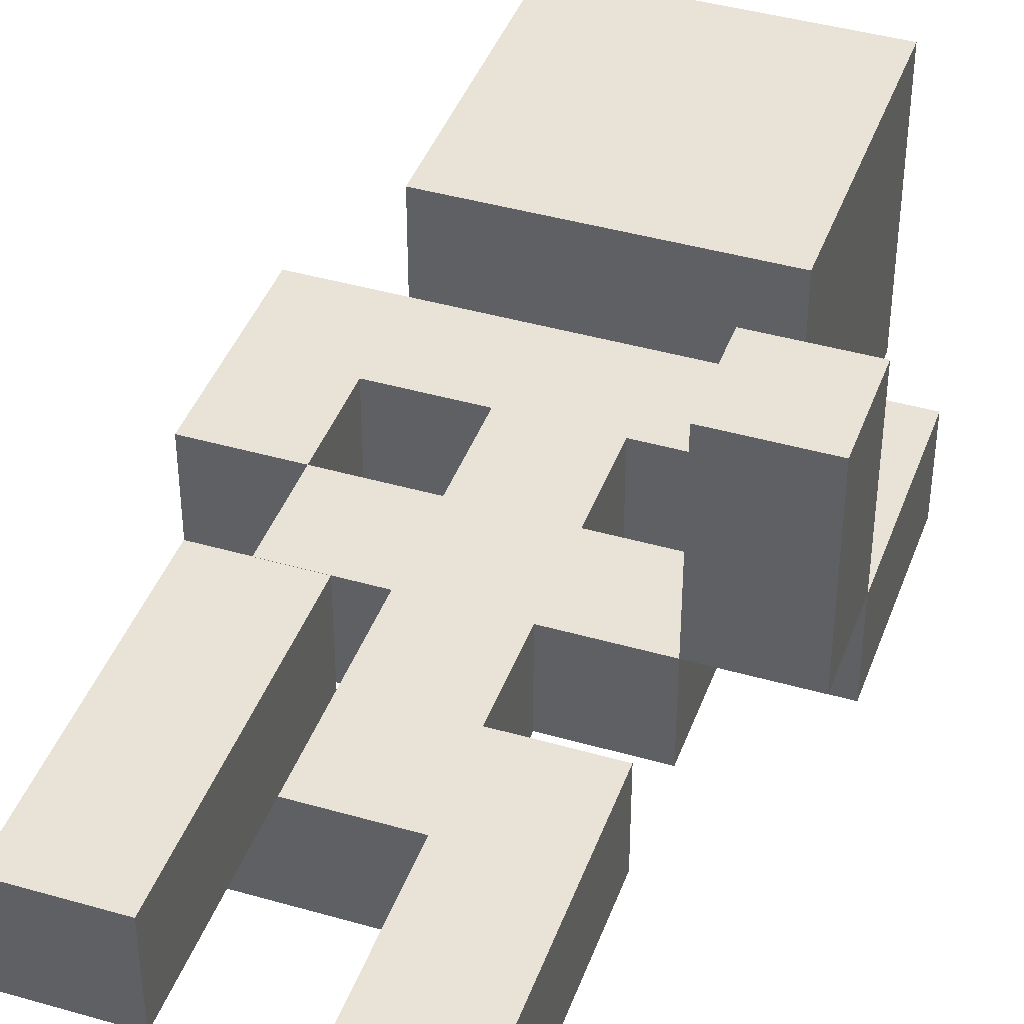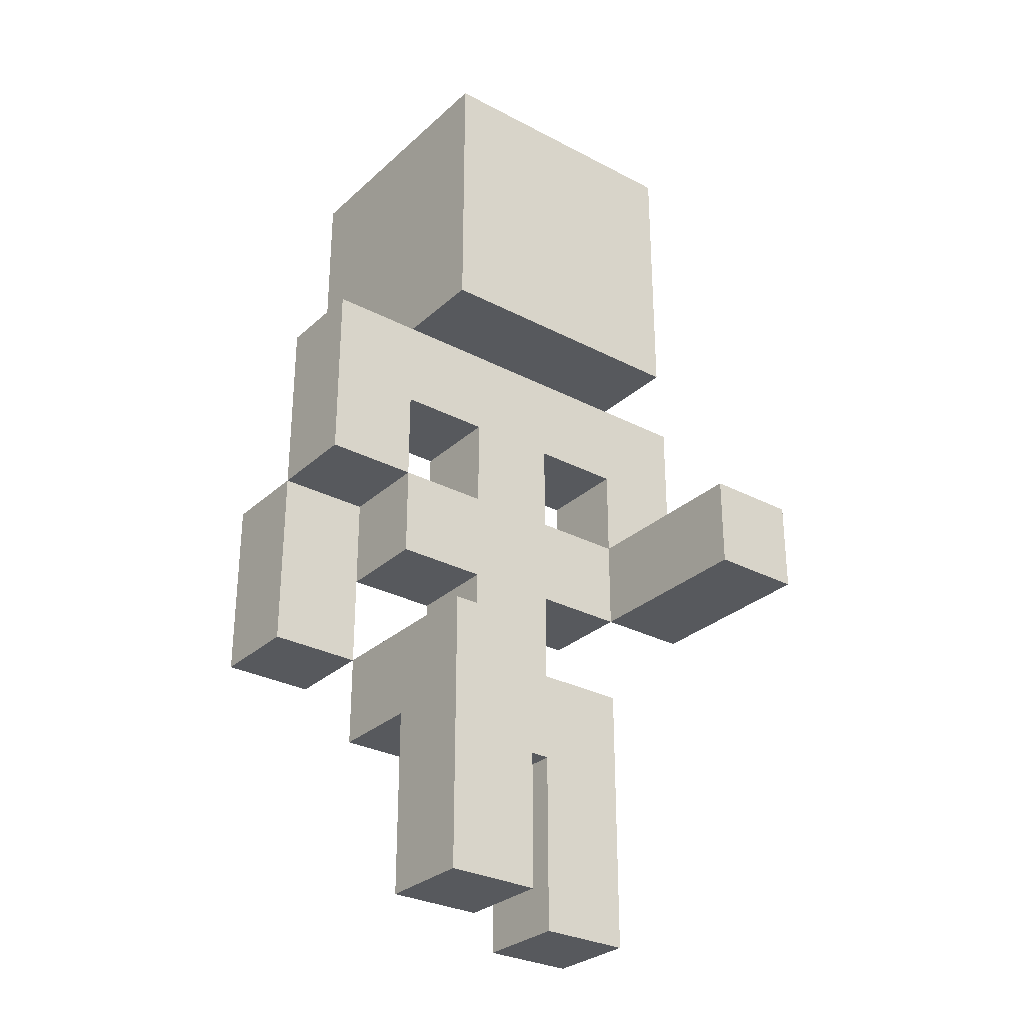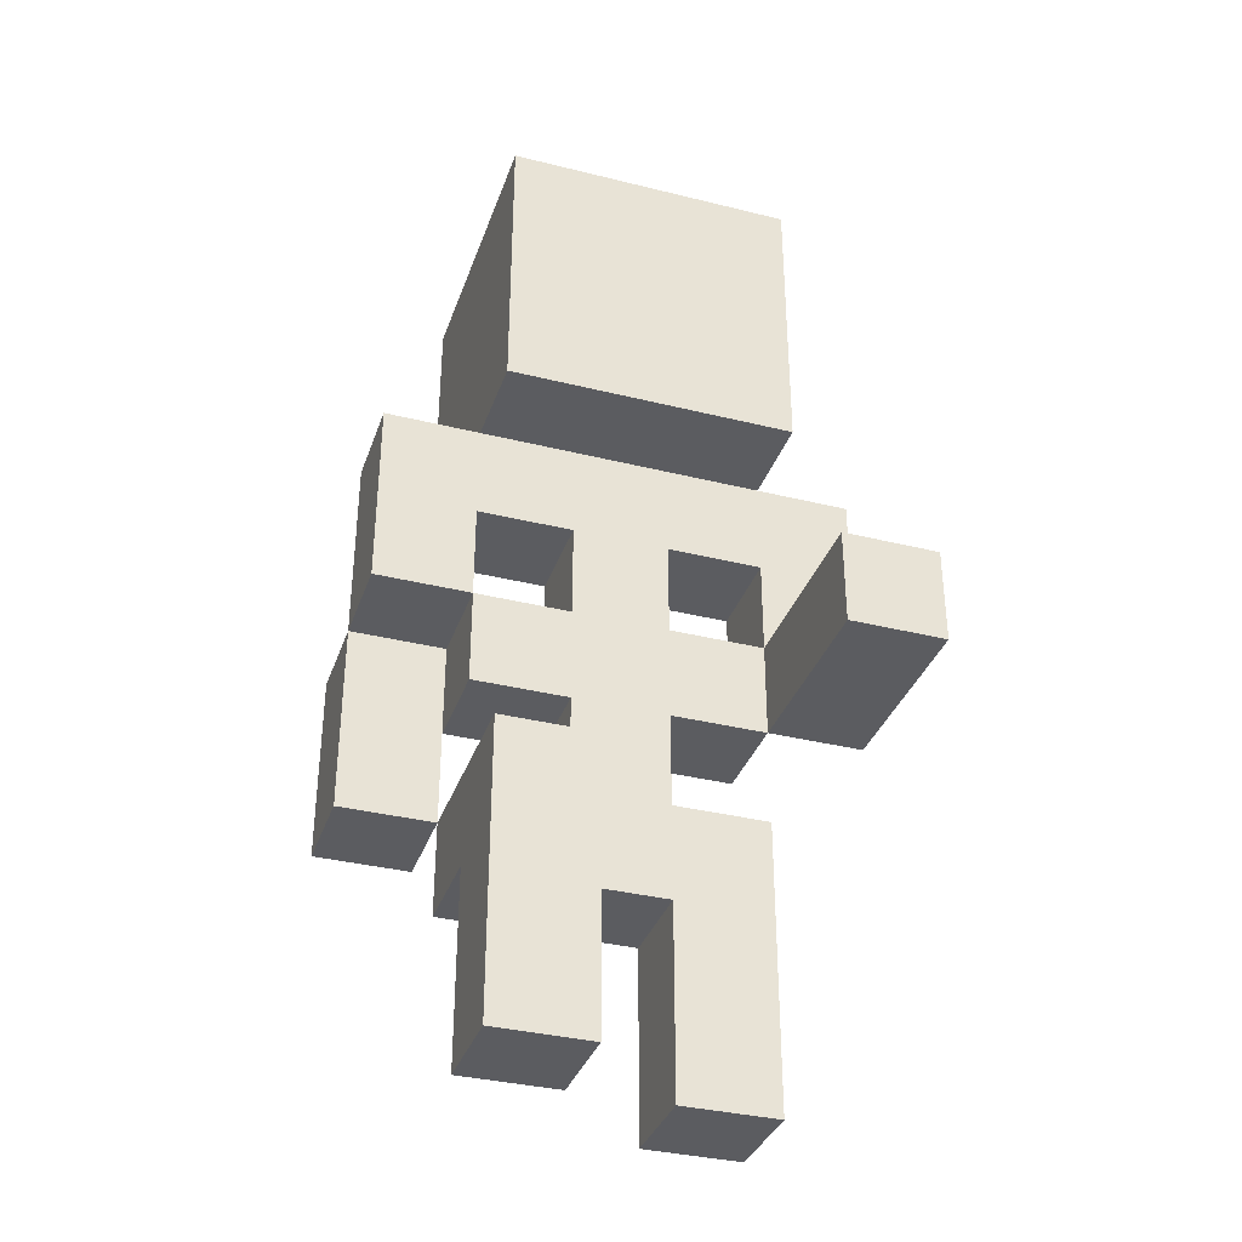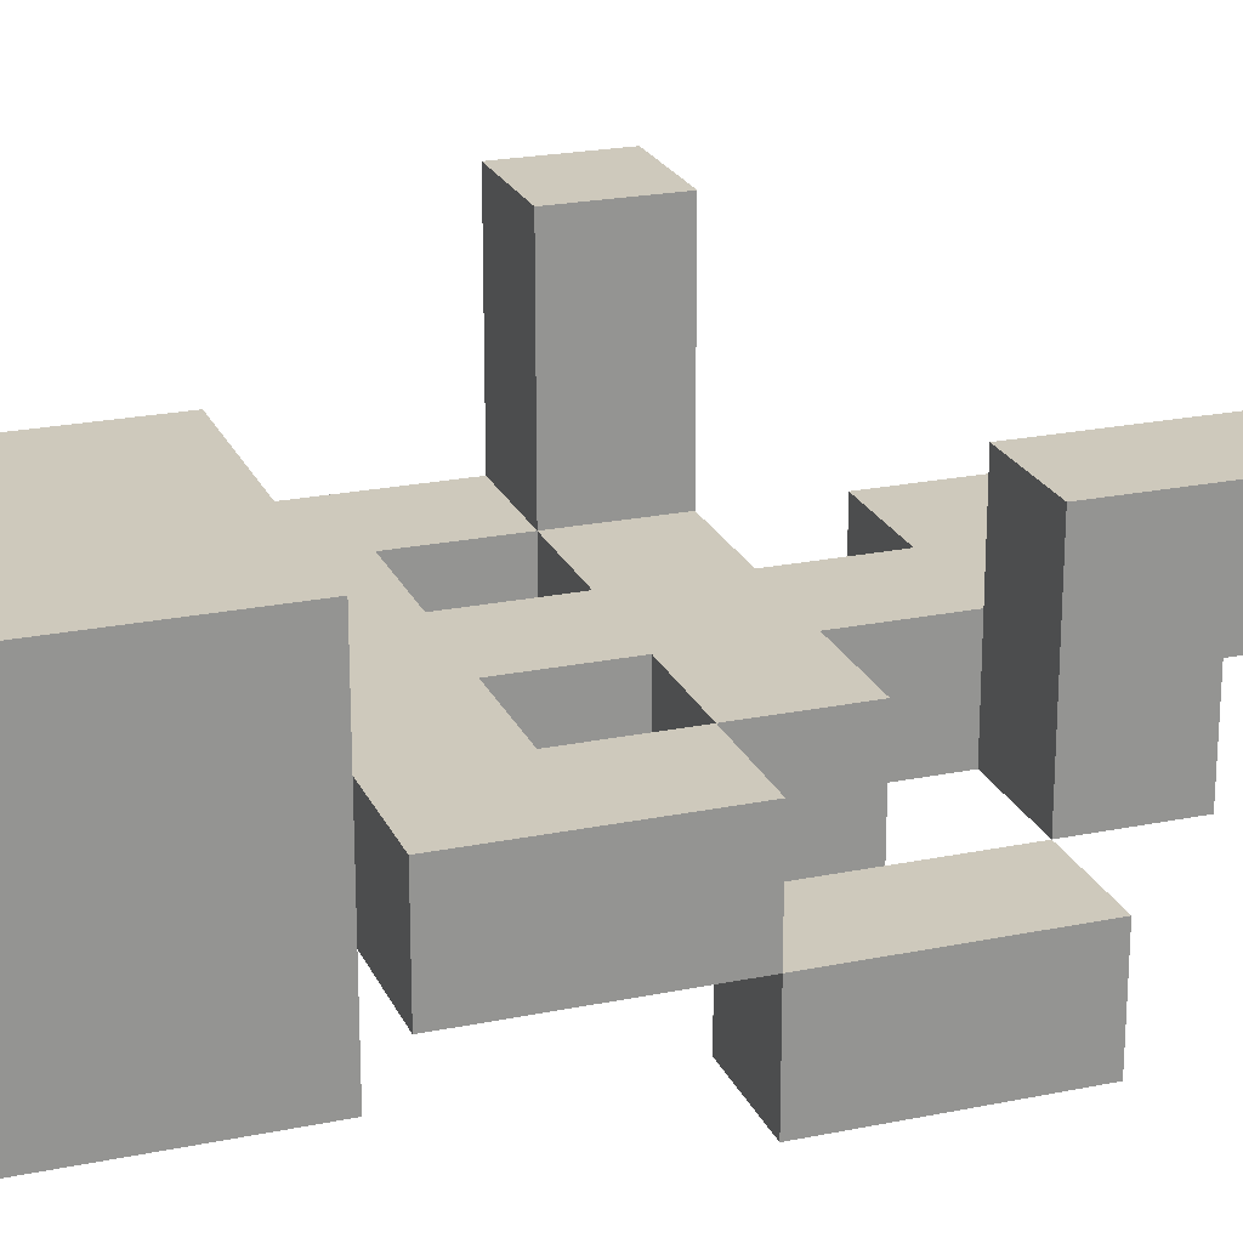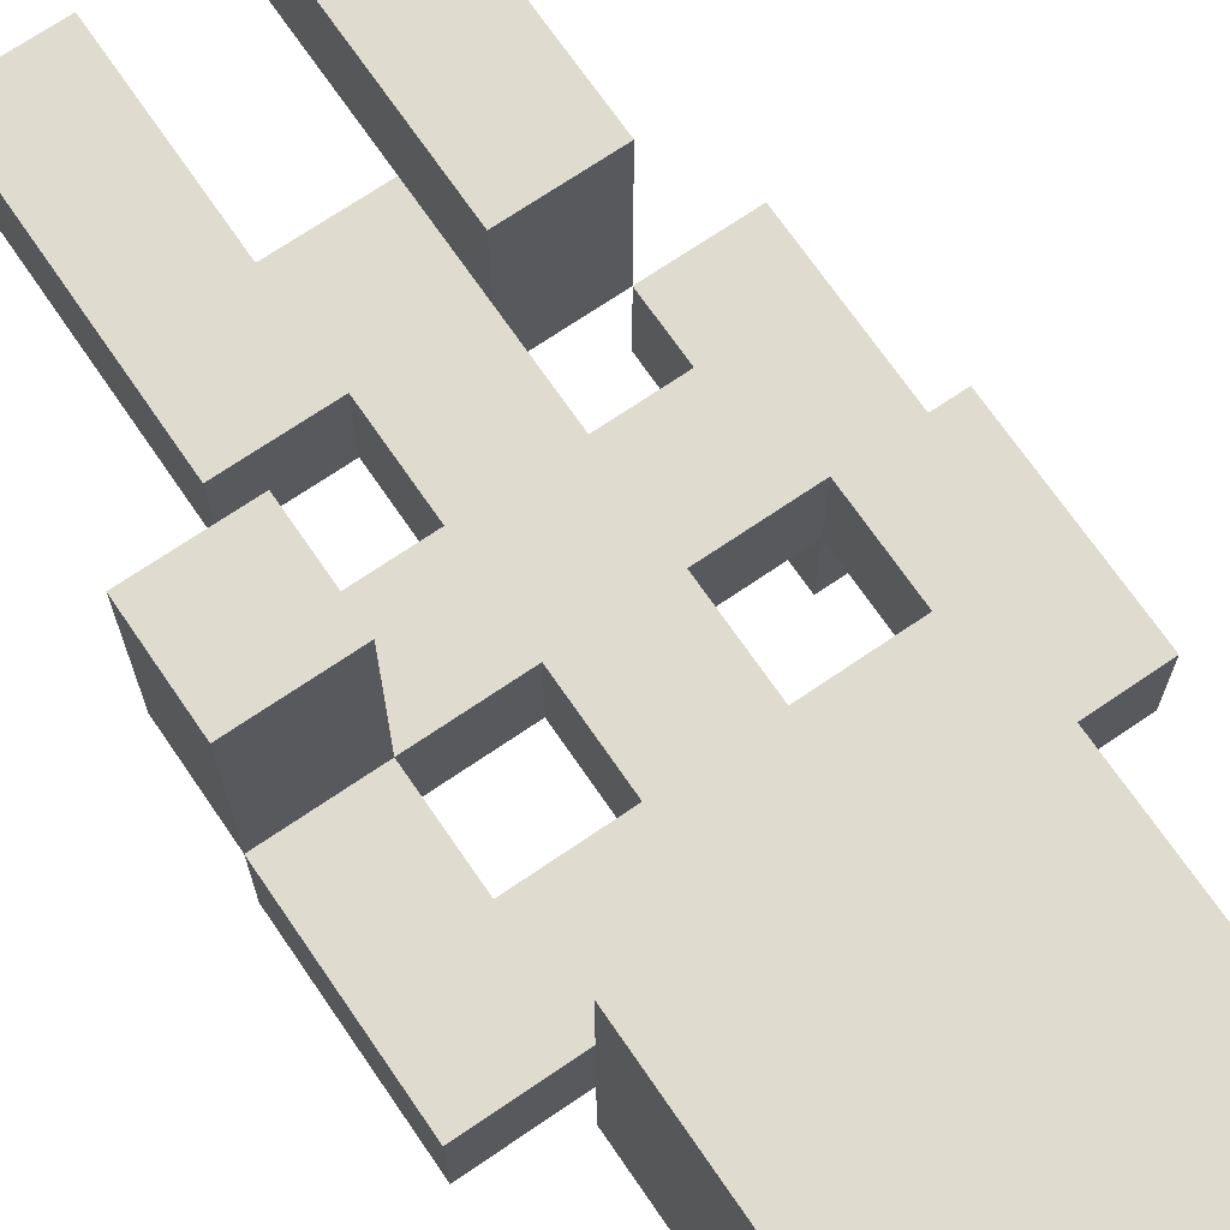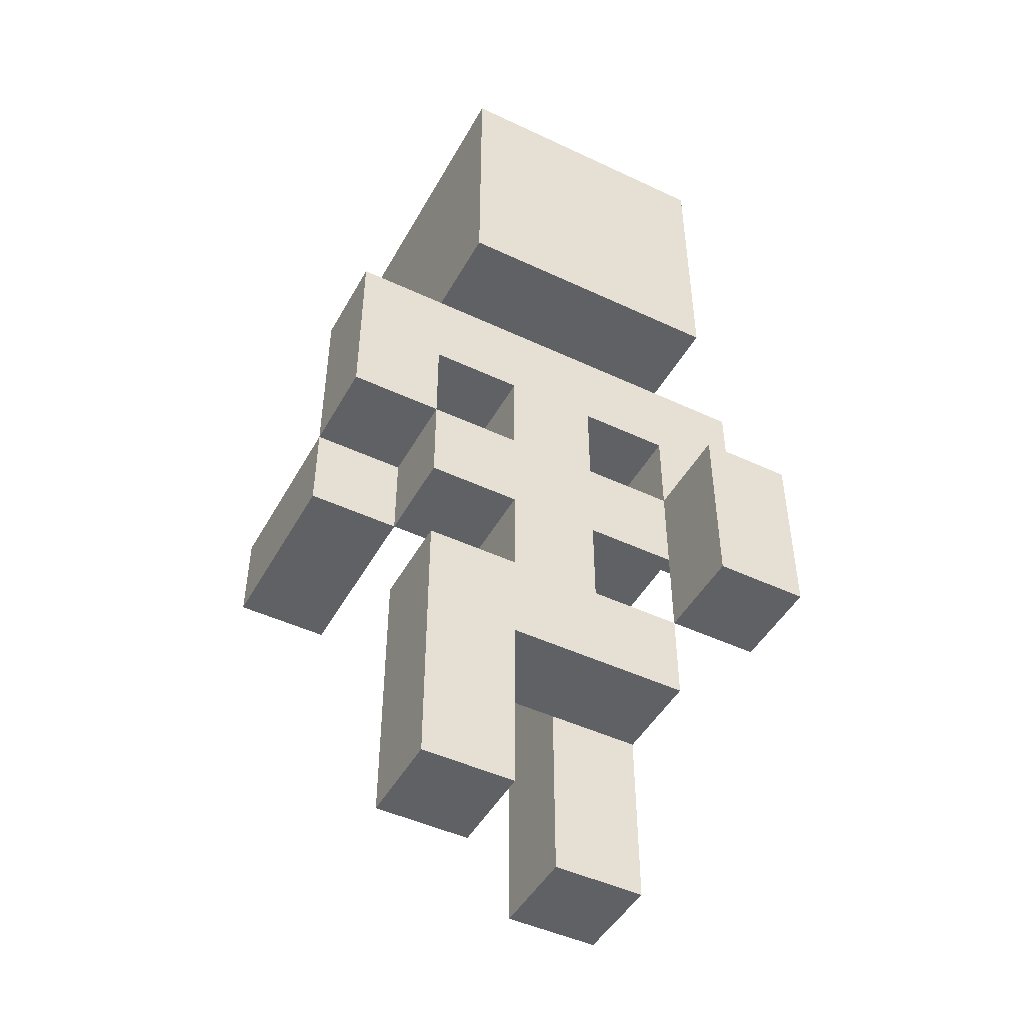
<metadata>
{"format":"obj","ext":"obj","renderer":"f3d","projection":"perspective","resolution":1024,"background":"white","views":[{"elev":41.6,"azim":19.2,"up":"+Z"},{"elev":-29.7,"azim":-37.6,"up":"+Y"},{"elev":-35.3,"azim":-18.2,"up":"+Y"},{"elev":22.4,"azim":-109.5,"up":"+Z"},{"elev":70.3,"azim":145.6,"up":"+Z"},{"elev":-47.2,"azim":152.0,"up":"+Y"}]}
</metadata>
<code>
o
v 0.7 2.3 -1
v 0.7 2.3 -1.1
v 0.7 2.5 -0.9
v 0.7 2.5 -1
v 0.7 2.5 -1.1
v 0.7 2.7 -0.9
v 0.7 2.7 -1
v 0.8 2 -0.8
v 0.8 2 -0.9
v 0.8 2.2 -0.9
v 0.8 2.2 -1
v 0.8 2.3 -0.8
v 0.8 2.3 -1
v 0.8 2.4 -0.9
v 0.8 2.4 -1
v 0.8 2.5 -0.9
v 0.8 2.5 -1
v 0.8 2.7 -0.8
v 0.8 2.7 -0.9
v 0.8 2.7 -1
v 0.8 2.7 -1.1
v 0.8 2.8 -0.8
v 0.8 2.8 -0.9
v 0.8 2.9 -0.8
v 0.8 2.9 -0.9
v 0.8 3 -0.8
v 0.8 3 -1.1
v 0.9 2.3 -0.9
v 0.9 2.3 -1
v 0.9 2.4 -0.9
v 0.9 2.4 -1
v 0.9 2.5 -0.9
v 0.9 2.5 -1
v 0.9 2.6 -0.9
v 0.9 2.6 -1
v 1 2 -0.9
v 1 2 -1
v 1 2.2 -0.9
v 1 2.2 -1
v 1.1 2.4 -0.7
v 1.1 2.4 -0.9
v 1.1 2.5 -0.7
v 1.1 2.5 -0.9
v 1.1 2.5 -1
v 1.1 2.6 -0.9
v 1.1 2.6 -1
v 0.8 2.3 -1
v 0.8 2.3 -1.1
v 0.8 2.4 -1
v 0.8 2.5 -0.9
v 0.8 2.5 -1
v 0.8 2.5 -1.1
v 0.8 2.6 -0.9
v 0.8 2.6 -1
v 0.9 2 -0.8
v 0.9 2 -0.9
v 0.9 2.2 -0.9
v 0.9 2.3 -0.8
v 0.9 2.3 -0.9
v 1 2.3 -0.9
v 1 2.3 -1
v 1 2.4 -0.9
v 1 2.4 -1
v 1 2.5 -0.9
v 1 2.5 -1
v 1 2.6 -0.9
v 1 2.6 -1
v 1.1 2 -0.9
v 1.1 2 -1
v 1.1 2.3 -0.9
v 1.1 2.3 -1
v 1.1 2.4 -0.9
v 1.1 2.4 -1
v 1.1 2.5 -0.9
v 1.1 2.5 -1
v 1.1 2.7 -0.8
v 1.1 2.7 -0.9
v 1.1 2.7 -1
v 1.1 2.7 -1.1
v 1.1 2.8 -0.8
v 1.1 2.8 -0.9
v 1.1 2.9 -0.8
v 1.1 2.9 -0.9
v 1.1 3 -0.8
v 1.1 3 -1.1
v 1.2 2.4 -0.7
v 1.2 2.4 -0.9
v 1.2 2.5 -0.7
v 1.2 2.5 -0.9
v 1.2 2.5 -1
v 1.2 2.7 -0.9
v 1.2 2.7 -1
v 1.1 2.4 -0.7
v 1.1 2.5 -0.7
v 1.2 2.4 -0.7
v 1.2 2.5 -0.7
v 0.8 2 -0.8
v 0.8 2.3 -0.8
v 0.8 2.7 -0.8
v 0.8 2.8 -0.8
v 0.8 2.9 -0.8
v 0.8 3 -0.8
v 0.9 2 -0.8
v 0.9 2.3 -0.8
v 0.9 2.8 -0.8
v 0.9 2.9 -0.8
v 1 2.8 -0.8
v 1 2.9 -0.8
v 1.1 2.7 -0.8
v 1.1 2.8 -0.8
v 1.1 2.9 -0.8
v 1.1 3 -0.8
v 0.7 2.5 -0.9
v 0.7 2.7 -0.9
v 0.8 2.4 -0.9
v 0.8 2.5 -0.9
v 0.8 2.6 -0.9
v 0.8 2.7 -0.9
v 0.9 2.2 -0.9
v 0.9 2.3 -0.9
v 0.9 2.4 -0.9
v 0.9 2.5 -0.9
v 0.9 2.6 -0.9
v 1 2 -0.9
v 1 2.2 -0.9
v 1 2.3 -0.9
v 1 2.4 -0.9
v 1 2.5 -0.9
v 1 2.6 -0.9
v 1.1 2 -0.9
v 1.1 2.3 -0.9
v 1.1 2.4 -0.9
v 1.1 2.5 -0.9
v 1.1 2.6 -0.9
v 1.1 2.7 -0.9
v 1.2 2.5 -0.9
v 1.2 2.7 -0.9
v 0.7 2.3 -1
v 0.7 2.5 -1
v 0.8 2.3 -1
v 0.8 2.4 -1
v 0.8 2.5 -1
v 0.8 2 -0.9
v 0.8 2.2 -0.9
v 0.9 2 -0.9
v 0.9 2.2 -0.9
v 1.1 2.4 -0.9
v 1.1 2.5 -0.9
v 1.2 2.4 -0.9
v 1.2 2.5 -0.9
v 0.7 2.5 -1
v 0.7 2.7 -1
v 0.8 2.2 -1
v 0.8 2.3 -1
v 0.8 2.4 -1
v 0.8 2.5 -1
v 0.8 2.6 -1
v 0.8 2.7 -1
v 0.9 2.3 -1
v 0.9 2.4 -1
v 0.9 2.5 -1
v 0.9 2.6 -1
v 1 2 -1
v 1 2.2 -1
v 1 2.3 -1
v 1 2.4 -1
v 1 2.5 -1
v 1 2.6 -1
v 1.1 2 -1
v 1.1 2.3 -1
v 1.1 2.4 -1
v 1.1 2.5 -1
v 1.1 2.6 -1
v 1.1 2.7 -1
v 1.2 2.5 -1
v 1.2 2.7 -1
v 0.7 2.3 -1.1
v 0.7 2.5 -1.1
v 0.8 2.3 -1.1
v 0.8 2.5 -1.1
v 0.8 2.7 -1.1
v 0.8 3 -1.1
v 1.1 2.7 -1.1
v 1.1 3 -1.1
v 0.8 2 -0.8
v 0.9 2 -0.8
v 0.8 2 -0.9
v 0.9 2 -0.9
v 1 2 -0.9
v 1.1 2 -0.9
v 1 2 -1
v 1.1 2 -1
v 0.8 2.2 -0.9
v 0.9 2.2 -0.9
v 1 2.2 -0.9
v 0.8 2.2 -1
v 1 2.2 -1
v 0.7 2.3 -1
v 0.8 2.3 -1
v 0.7 2.3 -1.1
v 0.8 2.3 -1.1
v 1.1 2.4 -0.7
v 1.2 2.4 -0.7
v 0.8 2.4 -0.9
v 0.9 2.4 -0.9
v 1 2.4 -0.9
v 1.1 2.4 -0.9
v 1.2 2.4 -0.9
v 0.8 2.4 -1
v 0.9 2.4 -1
v 1 2.4 -1
v 1.1 2.4 -1
v 0.7 2.5 -0.9
v 0.8 2.5 -0.9
v 1.1 2.5 -0.9
v 1.2 2.5 -0.9
v 0.7 2.5 -1
v 0.8 2.5 -1
v 1.1 2.5 -1
v 1.2 2.5 -1
v 0.8 2.6 -0.9
v 0.9 2.6 -0.9
v 1 2.6 -0.9
v 1.1 2.6 -0.9
v 0.8 2.6 -1
v 0.9 2.6 -1
v 1 2.6 -1
v 1.1 2.6 -1
v 0.8 2.7 -0.8
v 1.1 2.7 -0.8
v 0.8 2.7 -0.9
v 1.1 2.7 -0.9
v 0.8 2.7 -1
v 1.1 2.7 -1
v 0.8 2.7 -1.1
v 1.1 2.7 -1.1
v 0.8 2.3 -0.8
v 0.9 2.3 -0.8
v 0.9 2.3 -0.9
v 1 2.3 -0.9
v 1.1 2.3 -0.9
v 0.8 2.3 -1
v 0.9 2.3 -1
v 1 2.3 -1
v 1.1 2.3 -1
v 1.1 2.5 -0.7
v 1.2 2.5 -0.7
v 0.8 2.5 -0.9
v 0.9 2.5 -0.9
v 1 2.5 -0.9
v 1.1 2.5 -0.9
v 1.2 2.5 -0.9
v 0.7 2.5 -1
v 0.8 2.5 -1
v 0.9 2.5 -1
v 1 2.5 -1
v 1.1 2.5 -1
v 0.7 2.5 -1.1
v 0.8 2.5 -1.1
v 0.7 2.7 -0.9
v 0.8 2.7 -0.9
v 1.1 2.7 -0.9
v 1.2 2.7 -0.9
v 0.7 2.7 -1
v 0.8 2.7 -1
v 1.1 2.7 -1
v 1.2 2.7 -1
v 0.8 3 -0.8
v 1.1 3 -0.8
v 0.8 3 -1.1
v 1.1 3 -1.1
f 4 2 1
f 5 2 4
f 6 4 3
f 7 4 6
f 10 9 8
f 12 10 8
f 12 11 10
f 13 11 12
f 16 15 14
f 17 15 16
f 22 20 19
f 22 21 20
f 22 19 18
f 23 21 22
f 24 23 22
f 25 21 23
f 25 23 24
f 26 25 24
f 27 21 25
f 27 25 26
f 30 29 28
f 31 29 30
f 34 33 32
f 35 33 34
f 38 37 36
f 39 37 38
f 42 41 40
f 43 41 42
f 45 44 43
f 46 44 45
f 47 48 49
f 49 48 51
f 51 48 52
f 50 51 53
f 53 51 54
f 55 56 57
f 55 57 58
f 58 57 59
f 60 61 62
f 62 61 63
f 64 65 66
f 66 65 67
f 68 69 70
f 70 69 71
f 72 73 74
f 74 73 75
f 77 78 80
f 78 79 80
f 76 77 80
f 80 79 81
f 80 81 82
f 81 79 83
f 82 81 83
f 82 83 84
f 83 79 85
f 84 83 85
f 86 87 88
f 88 87 89
f 89 90 91
f 91 90 92
f 95 94 93
f 96 94 95
f 103 98 97
f 104 98 103
f 105 100 99
f 105 101 100
f 106 102 101
f 106 101 105
f 107 105 99
f 107 106 105
f 108 102 106
f 108 106 107
f 109 107 99
f 110 108 107
f 110 107 109
f 111 102 108
f 111 108 110
f 112 102 111
f 116 114 113
f 117 114 116
f 118 114 117
f 121 116 115
f 122 116 121
f 123 118 117
f 125 120 119
f 125 123 122
f 125 122 121
f 125 121 120
f 126 123 125
f 127 123 126
f 128 123 127
f 129 118 123
f 129 123 128
f 130 125 124
f 130 126 125
f 131 126 130
f 132 128 127
f 133 128 132
f 134 118 129
f 135 118 134
f 136 135 134
f 136 134 133
f 137 135 136
f 140 139 138
f 141 139 140
f 142 139 141
f 143 144 145
f 145 144 146
f 147 148 149
f 149 148 150
f 151 152 156
f 156 152 157
f 157 152 158
f 153 154 159
f 155 156 160
f 160 156 161
f 157 158 162
f 153 159 164
f 161 162 164
f 160 161 164
f 159 160 164
f 164 162 165
f 165 162 166
f 166 162 167
f 162 158 168
f 167 162 168
f 163 164 169
f 164 165 169
f 169 165 170
f 166 167 171
f 171 167 172
f 168 158 173
f 173 158 174
f 173 174 175
f 172 173 175
f 175 174 176
f 177 178 179
f 179 178 180
f 181 182 183
f 183 182 184
f 187 186 185
f 188 186 187
f 191 190 189
f 192 190 191
f 196 194 193
f 196 195 194
f 197 195 196
f 200 199 198
f 201 199 200
f 207 203 202
f 208 203 207
f 209 205 204
f 210 205 209
f 211 207 206
f 212 207 211
f 217 214 213
f 218 214 217
f 219 216 215
f 220 216 219
f 225 222 221
f 226 222 225
f 227 224 223
f 228 224 227
f 231 230 229
f 232 230 231
f 235 234 233
f 236 234 235
f 237 238 239
f 237 239 242
f 242 239 243
f 240 241 244
f 244 241 245
f 246 247 251
f 251 247 252
f 248 249 254
f 254 249 255
f 250 251 256
f 256 251 257
f 253 254 258
f 258 254 259
f 260 261 264
f 264 261 265
f 262 263 266
f 266 263 267
f 268 269 270
f 270 269 271

</code>
